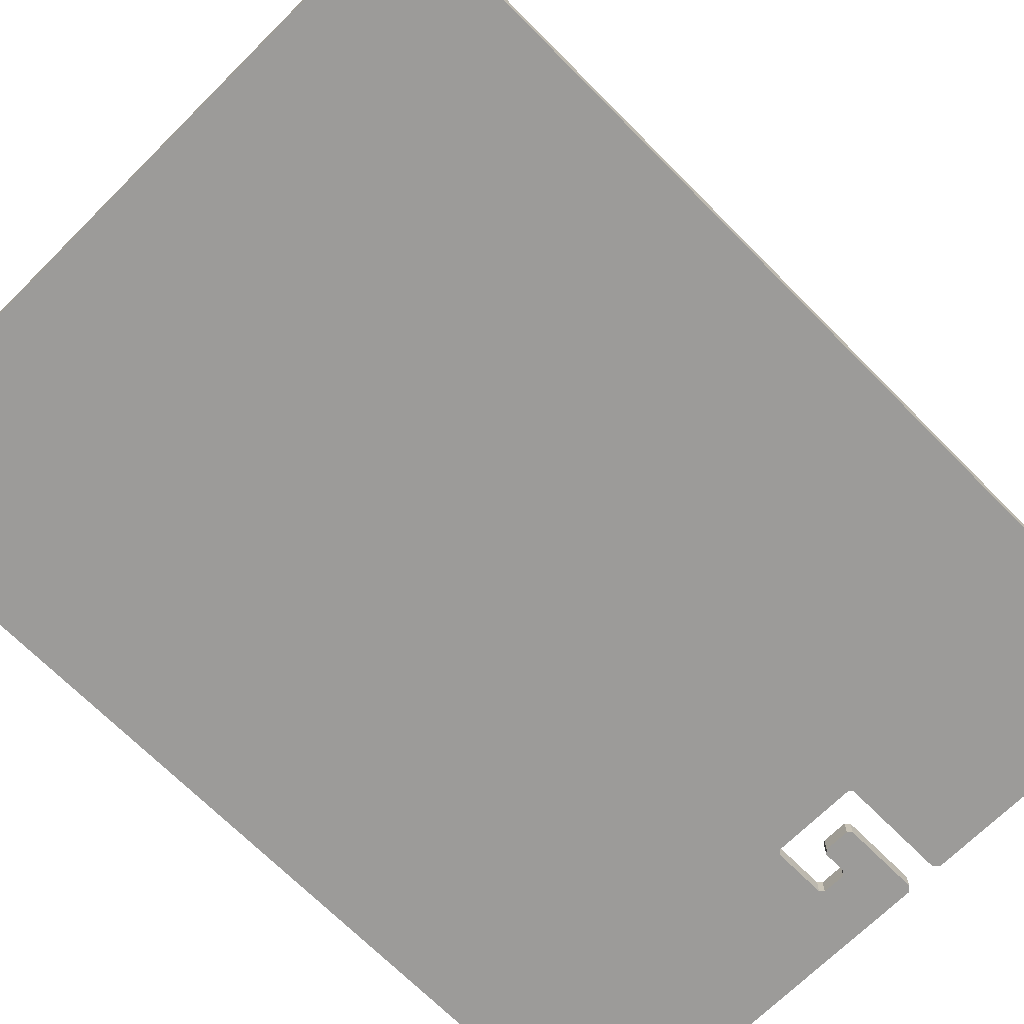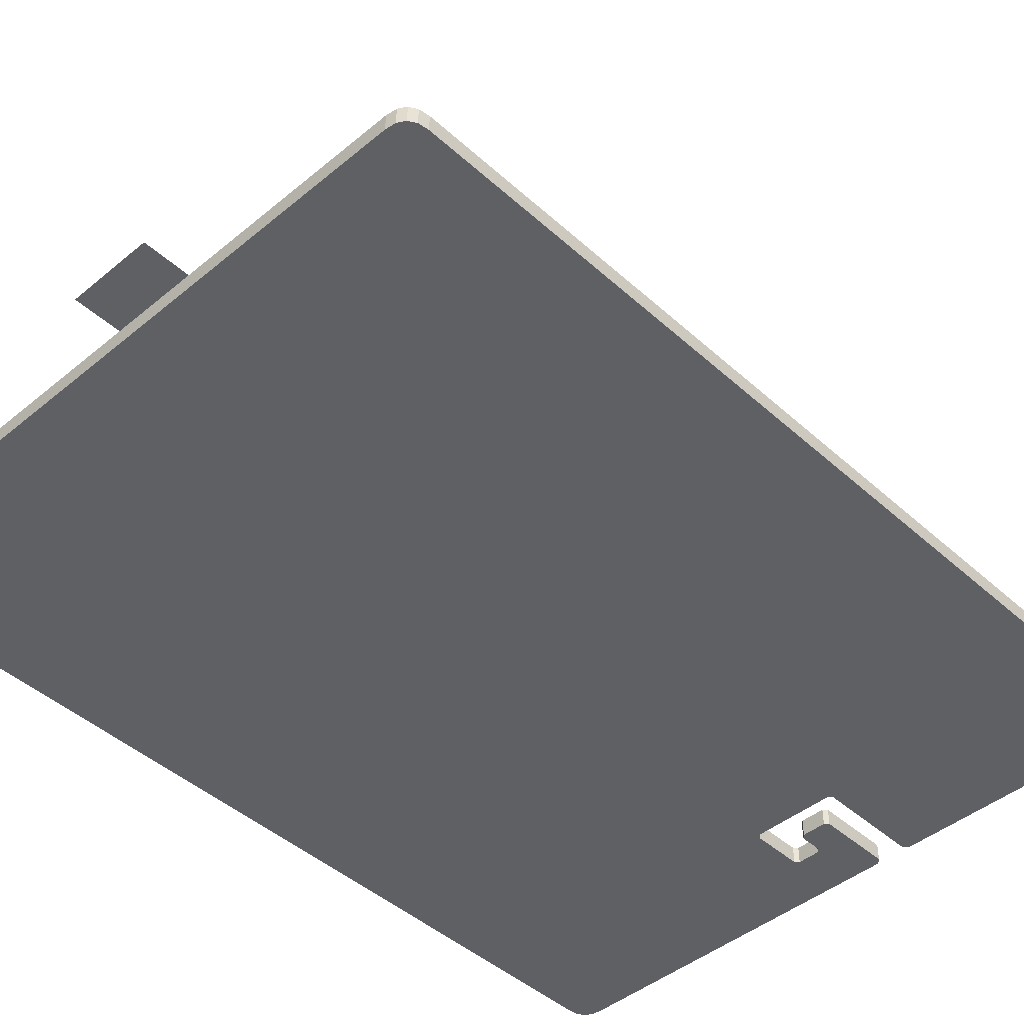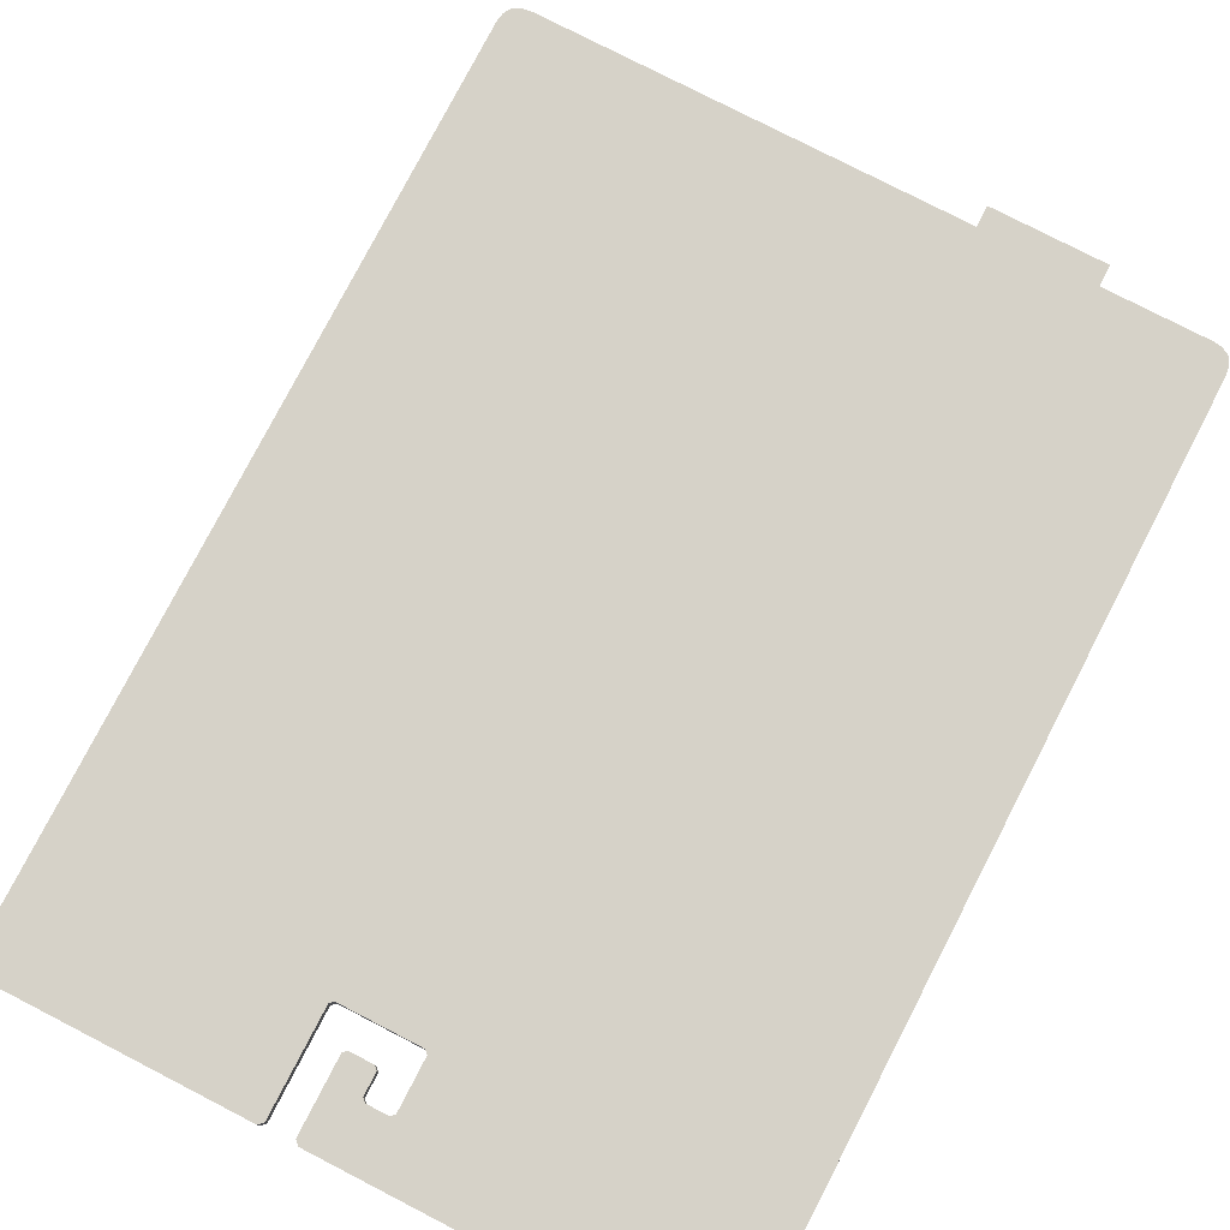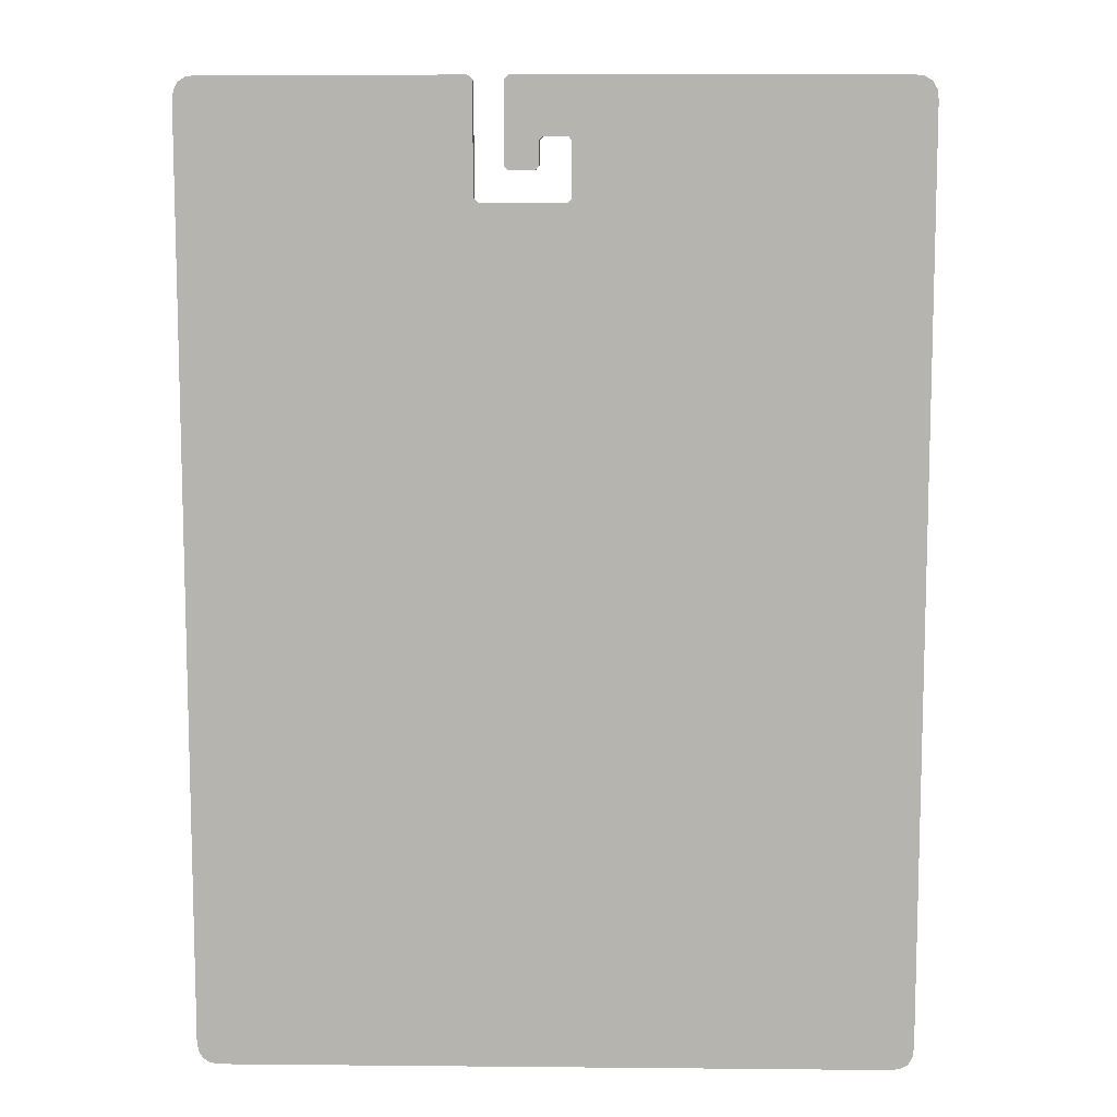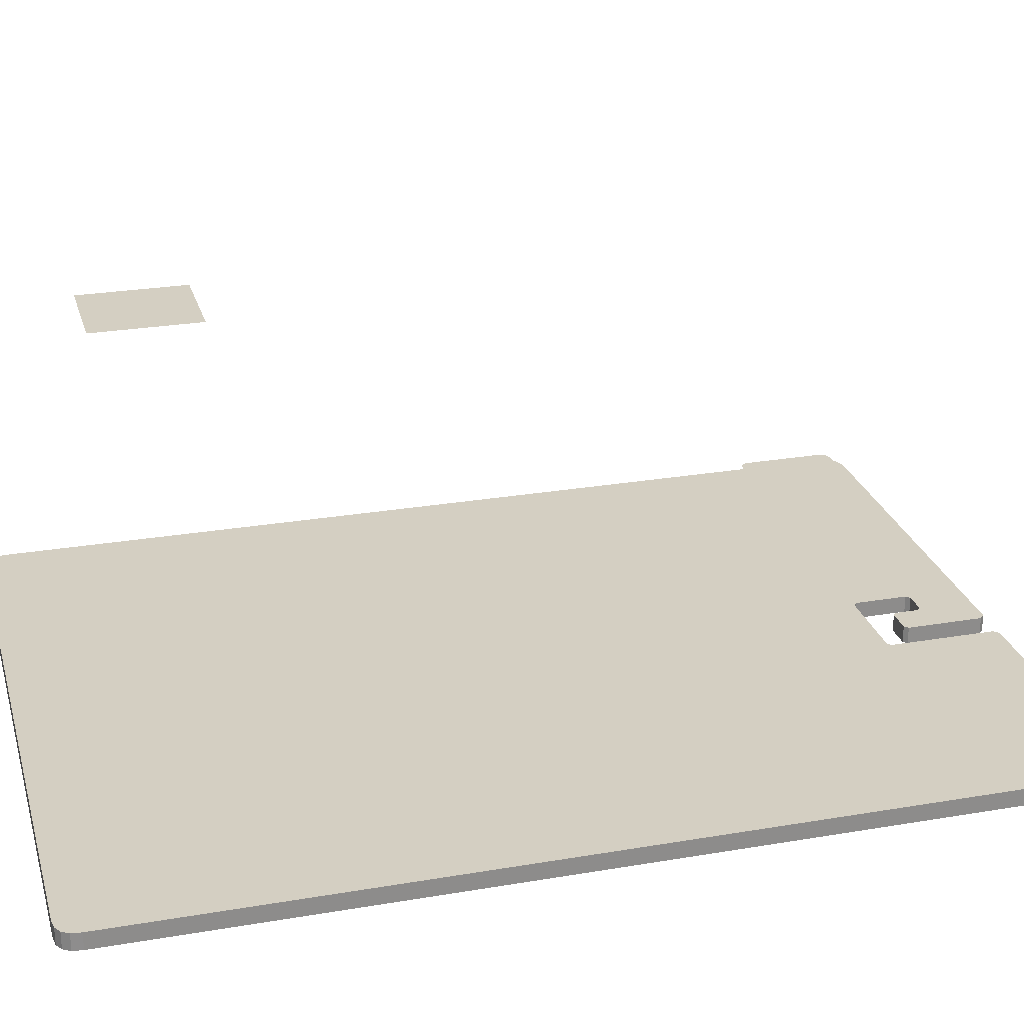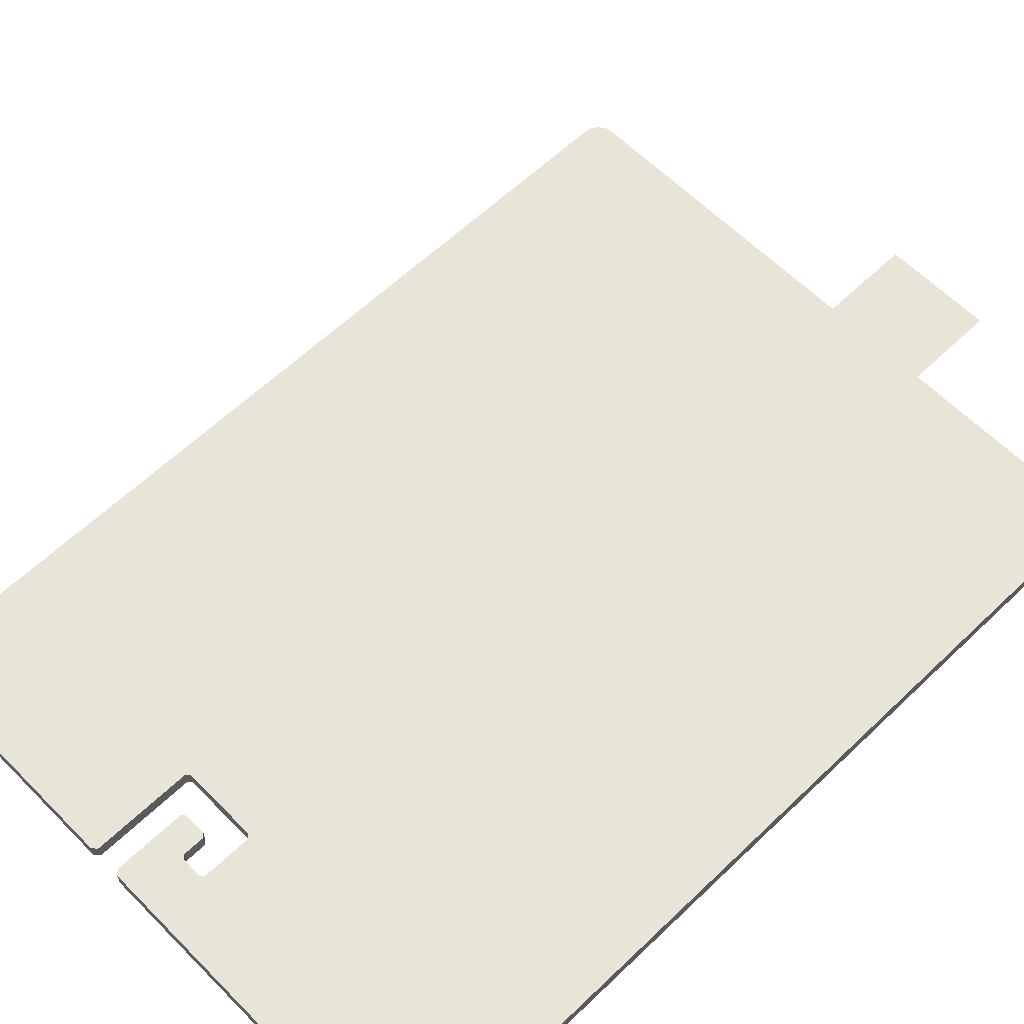
<metadata>
{"format":"obj","ext":"obj","renderer":"f3d","projection":"perspective","resolution":1024,"background":"white","views":[{"elev":-69.8,"azim":44.8,"up":"+Z"},{"elev":-44.9,"azim":43.8,"up":"+Z"},{"elev":77.7,"azim":-152.7,"up":"+Z"},{"elev":9.4,"azim":-178.6,"up":"+Y"},{"elev":25.7,"azim":74.8,"up":"+Z"},{"elev":60.7,"azim":-134.3,"up":"+Z"}]}
</metadata>
<code>
g gatcha_equip_1
v 0.09253 -0.1303 -0.04269
v -0.09253 -0.1303 -0.04758
v -0.09253 -0.1303 -0.04269
v -0.09253 -0.1303 -0.04758
v 0.09253 -0.1303 -0.04269
v 0.09253 -0.1303 -0.04758
v 0.09737 -0.1287 -0.04269
v 0.09535 -0.1299 -0.04758
v 0.09535 -0.1299 -0.04269
v 0.09535 -0.1299 -0.04758
v 0.09737 -0.1287 -0.04269
v 0.09737 -0.1287 -0.04758
v 0.003819 0.1153 -0.04269
v 0.0119 0.1143 -0.04269
v 0.004889 0.1143 -0.04269
v 0.01297 0.1153 -0.04269
v 0.01297 0.1372 -0.04269
v 0.003819 0.1219 -0.04269
v 0.002748 0.123 -0.04269
v 0.01162 0.1385 -0.04269
v -0.003651 0.1229 -0.04269
v -0.09253 0.1385 -0.04269
v -0.004707 0.1219 -0.04269
v -0.09857 0.1349 -0.04269
v -0.09535 0.1381 -0.04269
v -0.09737 0.1369 -0.04269
v -0.09898 0.1321 -0.04269
v -0.004707 0.1069 -0.04269
v -0.09898 -0.1239 -0.04269
v -0.003636 0.1058 -0.04269
v -0.09535 -0.1299 -0.04269
v -0.09857 -0.1267 -0.04269
v -0.09737 -0.1287 -0.04269
v -0.09253 -0.1303 -0.04269
v 0.09253 -0.1303 -0.04269
v 0.01993 0.1058 -0.04269
v 0.021 0.1069 -0.04269
v 0.09898 -0.1239 -0.04269
v 0.09737 -0.1287 -0.04269
v 0.09535 -0.1299 -0.04269
v 0.09858 -0.1267 -0.04269
v 0.09898 0.1321 -0.04269
v 0.021 0.1372 -0.04269
v 0.09253 0.1385 -0.04269
v 0.02235 0.1385 -0.04269
v 0.09737 0.1369 -0.04269
v 0.09858 0.1349 -0.04269
v 0.09535 0.1381 -0.04269
v -0.0628 -0.0698 0.04991
v -0.03414 -0.101 0.04991
v -0.0628 -0.101 0.04991
v -0.03414 -0.0698 0.04991
v 0.09898 0.1321 -0.04269
v 0.09898 -0.1239 -0.04758
v 0.09898 -0.1239 -0.04269
v 0.09898 0.1321 -0.04758
v 0.02235 0.1385 -0.04269
v 0.09253 0.1385 -0.04758
v 0.09253 0.1385 -0.04269
v 0.02235 0.1385 -0.04758
v -0.09898 -0.1239 -0.04269
v -0.09898 0.1321 -0.04758
v -0.09898 0.1321 -0.04269
v -0.09898 -0.1239 -0.04758
v -0.09253 -0.1303 -0.04269
v -0.09535 -0.1299 -0.04758
v -0.09535 -0.1299 -0.04269
v -0.09253 -0.1303 -0.04758
v 0.09898 -0.1239 -0.04269
v 0.09858 -0.1267 -0.04758
v 0.09858 -0.1267 -0.04269
v 0.09898 -0.1239 -0.04758
v -0.09898 0.1321 -0.04269
v -0.09857 0.1349 -0.04758
v -0.09857 0.1349 -0.04269
v -0.09898 0.1321 -0.04758
v 0.09253 0.1385 -0.04269
v 0.09535 0.1381 -0.04758
v 0.09535 0.1381 -0.04269
v 0.09253 0.1385 -0.04758
v -0.09857 -0.1267 -0.04269
v -0.09898 -0.1239 -0.04758
v -0.09898 -0.1239 -0.04269
v -0.09857 -0.1267 -0.04758
v -0.09737 -0.1287 -0.04269
v -0.09857 -0.1267 -0.04758
v -0.09857 -0.1267 -0.04269
v -0.09737 -0.1287 -0.04758
v -0.09535 -0.1299 -0.04269
v -0.09737 -0.1287 -0.04758
v -0.09737 -0.1287 -0.04269
v -0.09535 -0.1299 -0.04758
v 0.09535 -0.1299 -0.04269
v 0.09253 -0.1303 -0.04758
v 0.09253 -0.1303 -0.04269
v 0.09535 -0.1299 -0.04758
v 0.09858 -0.1267 -0.04269
v 0.09737 -0.1287 -0.04758
v 0.09737 -0.1287 -0.04269
v 0.09858 -0.1267 -0.04758
v -0.09535 0.1381 -0.04269
v -0.09253 0.1385 -0.04758
v -0.09253 0.1385 -0.04269
v -0.09535 0.1381 -0.04758
v -0.09737 0.1369 -0.04269
v -0.09535 0.1381 -0.04758
v -0.09535 0.1381 -0.04269
v -0.09737 0.1369 -0.04758
v -0.09857 0.1349 -0.04269
v -0.09737 0.1369 -0.04758
v -0.09737 0.1369 -0.04269
v -0.09857 0.1349 -0.04758
v 0.09858 0.1349 -0.04269
v 0.09898 0.1321 -0.04758
v 0.09898 0.1321 -0.04269
v 0.09858 0.1349 -0.04758
v 0.09737 0.1369 -0.04269
v 0.09858 0.1349 -0.04758
v 0.09858 0.1349 -0.04269
v 0.09737 0.1369 -0.04758
v 0.09535 0.1381 -0.04269
v 0.09737 0.1369 -0.04758
v 0.09737 0.1369 -0.04269
v 0.09535 0.1381 -0.04758
v -0.09253 0.1385 -0.04269
v 0.01162 0.1385 -0.04758
v 0.01162 0.1385 -0.04269
v -0.09253 0.1385 -0.04758
v 0.01297 0.1372 -0.04269
v 0.01297 0.1153 -0.04758
v 0.01297 0.1153 -0.04269
v 0.01297 0.1372 -0.04758
v 0.021 0.1069 -0.04269
v 0.021 0.1372 -0.04758
v 0.021 0.1372 -0.04269
v 0.021 0.1069 -0.04758
v 0.01993 0.1058 -0.04269
v 0.021 0.1069 -0.04758
v 0.021 0.1069 -0.04269
v 0.01993 0.1058 -0.04758
v -0.003636 0.1058 -0.04269
v 0.01993 0.1058 -0.04758
v 0.01993 0.1058 -0.04269
v -0.003636 0.1058 -0.04758
v 0.01297 0.1153 -0.04269
v 0.0119 0.1143 -0.04758
v 0.0119 0.1143 -0.04269
v 0.01297 0.1153 -0.04758
v 0.0119 0.1143 -0.04269
v 0.004889 0.1143 -0.04758
v 0.004889 0.1143 -0.04269
v 0.0119 0.1143 -0.04758
v -0.004707 0.1069 -0.04269
v -0.003636 0.1058 -0.04758
v -0.003636 0.1058 -0.04269
v -0.004707 0.1069 -0.04758
v -0.004707 0.1219 -0.04269
v -0.004707 0.1069 -0.04758
v -0.004707 0.1069 -0.04269
v -0.004707 0.1219 -0.04758
v 0.004889 0.1143 -0.04269
v 0.003819 0.1153 -0.04758
v 0.003819 0.1153 -0.04269
v 0.004889 0.1143 -0.04758
v 0.003819 0.1153 -0.04269
v 0.003819 0.1219 -0.04758
v 0.003819 0.1219 -0.04269
v 0.003819 0.1153 -0.04758
v -0.003651 0.1229 -0.04269
v -0.004707 0.1219 -0.04758
v -0.004707 0.1219 -0.04269
v -0.003651 0.1229 -0.04758
v 0.003819 0.1219 -0.04269
v 0.002748 0.123 -0.04758
v 0.002748 0.123 -0.04269
v 0.003819 0.1219 -0.04758
v 0.002748 0.123 -0.04269
v -0.003651 0.1229 -0.04758
v -0.003651 0.1229 -0.04269
v 0.002748 0.123 -0.04758
v 0.01162 0.1385 -0.04269
v 0.01297 0.1372 -0.04758
v 0.01297 0.1372 -0.04269
v 0.01162 0.1385 -0.04758
v 0.021 0.1372 -0.04269
v 0.02235 0.1385 -0.04758
v 0.02235 0.1385 -0.04269
v 0.021 0.1372 -0.04758
v -0.05261 0.1313 -0.03655
v -0.08865 0.1311 -0.03655
v -0.0873 0.1313 -0.03655
v -0.05125 0.1311 -0.03655
v -0.08962 0.1305 -0.03655
v -0.05028 0.1305 -0.03655
v -0.0902 0.1295 -0.03655
v -0.0497 0.1295 -0.03655
v -0.0904 0.1281 -0.03655
v -0.04951 0.1281 -0.03655
v -0.0904 0.1172 -0.03655
v -0.04951 0.1172 -0.03655
v -0.0904 0.1055 -0.03655
v -0.04951 0.1055 -0.03655
v -0.0902 0.1041 -0.03655
v -0.0497 0.1041 -0.03655
v -0.08962 0.1031 -0.03655
v -0.05028 0.1031 -0.03655
v -0.08865 0.1025 -0.03655
v -0.05125 0.1025 -0.03655
v -0.0873 0.1023 -0.03655
v -0.05261 0.1023 -0.03655
v 0.0119 0.1143 -0.04758
v 0.003819 0.1153 -0.04758
v 0.004889 0.1143 -0.04758
v 0.01297 0.1153 -0.04758
v 0.01297 0.1372 -0.04758
v 0.003819 0.1219 -0.04758
v 0.002748 0.123 -0.04758
v 0.01162 0.1385 -0.04758
v -0.003651 0.1229 -0.04758
v -0.09253 0.1385 -0.04758
v -0.004707 0.1219 -0.04758
v -0.09857 0.1349 -0.04758
v -0.09535 0.1381 -0.04758
v -0.09737 0.1369 -0.04758
v -0.09898 0.1321 -0.04758
v -0.004707 0.1069 -0.04758
v -0.09898 -0.1239 -0.04758
v -0.003636 0.1058 -0.04758
v -0.09535 -0.1299 -0.04758
v -0.09857 -0.1267 -0.04758
v -0.09737 -0.1287 -0.04758
v -0.09253 -0.1303 -0.04758
v 0.09253 -0.1303 -0.04758
v 0.01993 0.1058 -0.04758
v 0.021 0.1069 -0.04758
v 0.09898 -0.1239 -0.04758
v 0.09737 -0.1287 -0.04758
v 0.09535 -0.1299 -0.04758
v 0.09858 -0.1267 -0.04758
v 0.09898 0.1321 -0.04758
v 0.021 0.1372 -0.04758
v 0.09253 0.1385 -0.04758
v 0.02235 0.1385 -0.04758
v 0.09737 0.1369 -0.04758
v 0.09858 0.1349 -0.04758
v 0.09535 0.1381 -0.04758
g gatcha_equip_1_0
f 3 2 1
f 6 5 4
f 9 8 7
f 12 11 10
f 15 14 13
f 14 16 13
f 16 17 13
f 13 17 18
f 18 17 19
f 20 19 17
f 19 20 21
f 22 21 20
f 21 22 23
f 24 23 22
f 25 24 22
f 26 24 25
f 24 27 23
f 23 27 28
f 29 28 27
f 28 29 30
f 31 30 29
f 32 31 29
f 33 31 32
f 31 34 30
f 34 35 30
f 36 30 35
f 36 35 37
f 38 37 35
f 39 38 35
f 40 39 35
f 41 38 39
f 42 37 38
f 43 37 42
f 44 43 42
f 45 43 44
f 46 44 42
f 47 46 42
f 48 44 46
f 51 50 49
f 52 49 50
f 55 54 53
f 56 53 54
f 59 58 57
f 60 57 58
f 63 62 61
f 64 61 62
f 67 66 65
f 68 65 66
f 71 70 69
f 72 69 70
f 75 74 73
f 76 73 74
f 79 78 77
f 80 77 78
f 83 82 81
f 84 81 82
f 87 86 85
f 88 85 86
f 91 90 89
f 92 89 90
f 95 94 93
f 96 93 94
f 99 98 97
f 100 97 98
f 103 102 101
f 104 101 102
f 107 106 105
f 108 105 106
f 111 110 109
f 112 109 110
f 115 114 113
f 116 113 114
f 119 118 117
f 120 117 118
f 123 122 121
f 124 121 122
f 127 126 125
f 128 125 126
f 131 130 129
f 132 129 130
f 135 134 133
f 136 133 134
f 139 138 137
f 140 137 138
f 143 142 141
f 144 141 142
f 147 146 145
f 148 145 146
f 151 150 149
f 152 149 150
f 155 154 153
f 156 153 154
f 159 158 157
f 160 157 158
f 163 162 161
f 164 161 162
f 167 166 165
f 168 165 166
f 171 170 169
f 172 169 170
f 175 174 173
f 176 173 174
f 179 178 177
f 180 177 178
f 183 182 181
f 184 181 182
f 187 186 185
f 188 185 186
f 191 190 189
f 192 189 190
f 190 193 192
f 194 192 193
f 193 195 194
f 196 194 195
f 195 197 196
f 198 196 197
f 197 199 198
f 200 198 199
f 199 201 200
f 202 200 201
f 201 203 202
f 204 202 203
f 203 205 204
f 206 204 205
f 205 207 206
f 208 206 207
f 207 209 208
f 210 208 209
f 213 212 211
f 211 212 214
f 214 212 215
f 215 212 216
f 216 217 215
f 218 215 217
f 217 219 218
f 220 218 219
f 219 221 220
f 222 220 221
f 222 223 220
f 222 224 223
f 225 222 221
f 221 226 225
f 227 225 226
f 226 228 227
f 229 227 228
f 229 230 227
f 229 231 230
f 232 229 228
f 232 228 233
f 234 233 228
f 234 235 233
f 236 233 235
f 236 237 233
f 237 238 233
f 236 239 237
f 235 240 236
f 241 240 235
f 242 240 241
f 243 242 241
f 242 244 240
f 244 245 240
f 242 246 244

</code>
